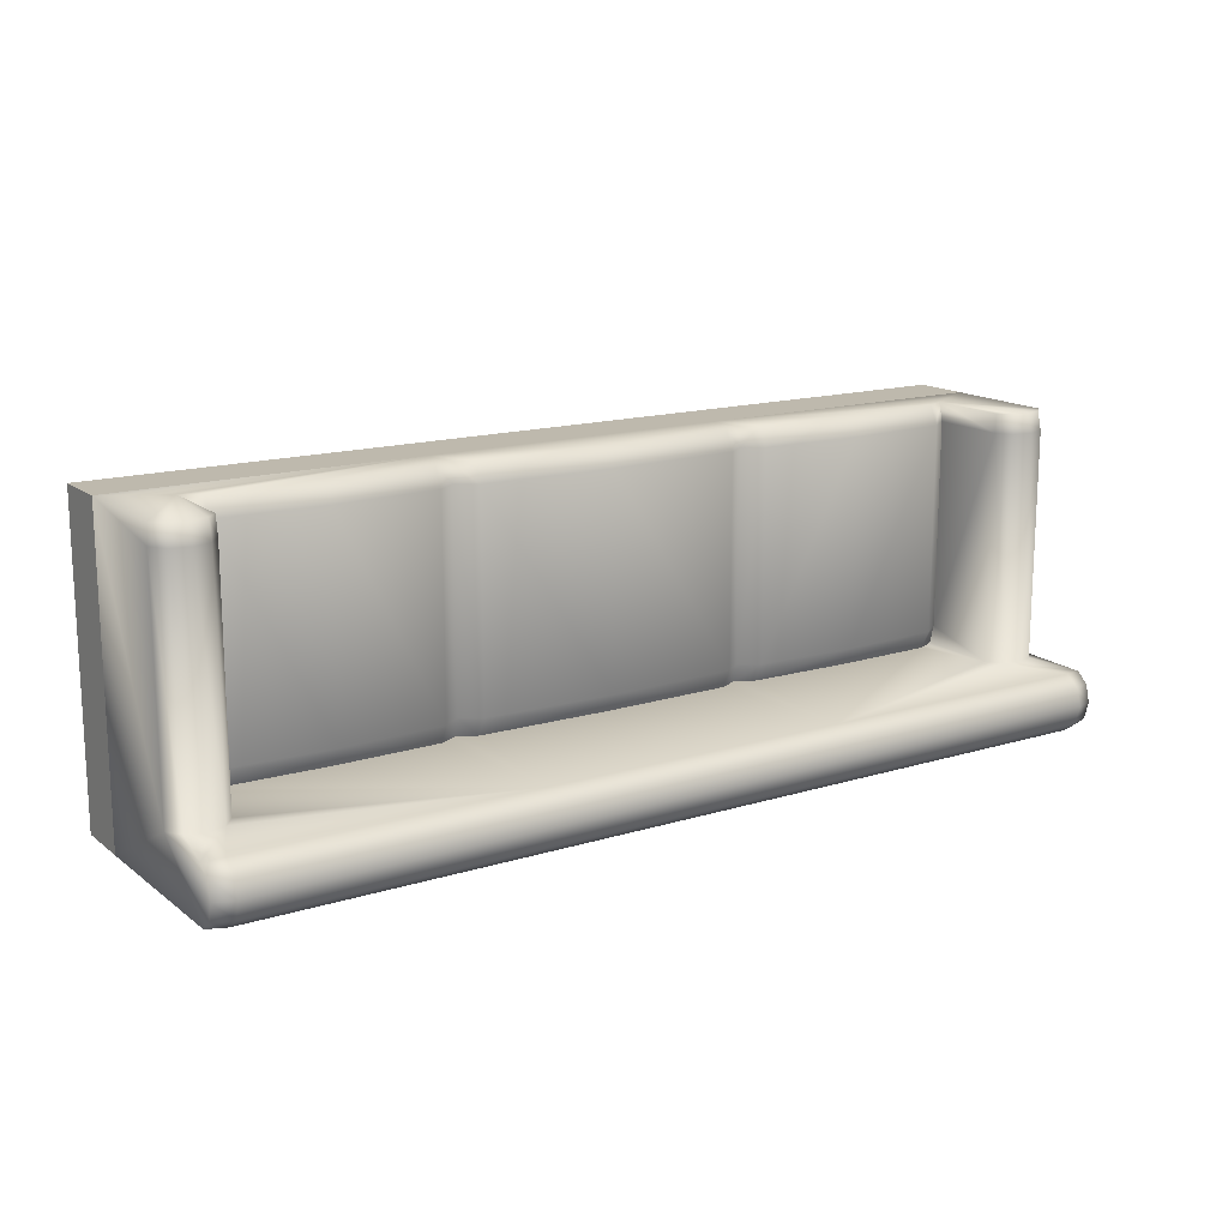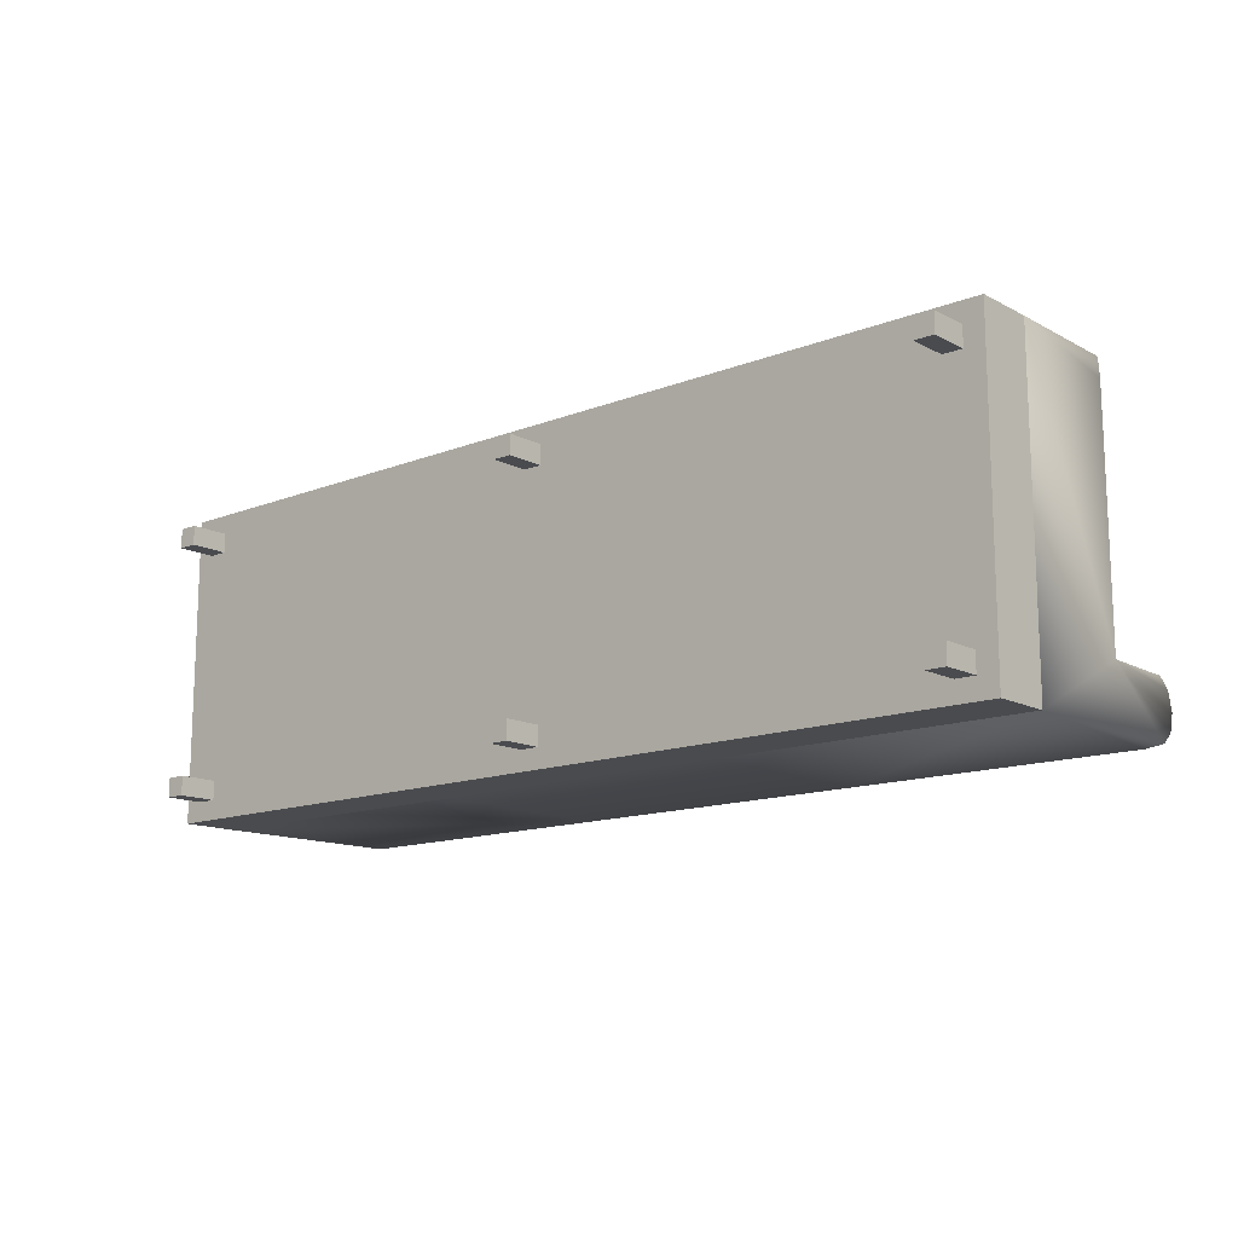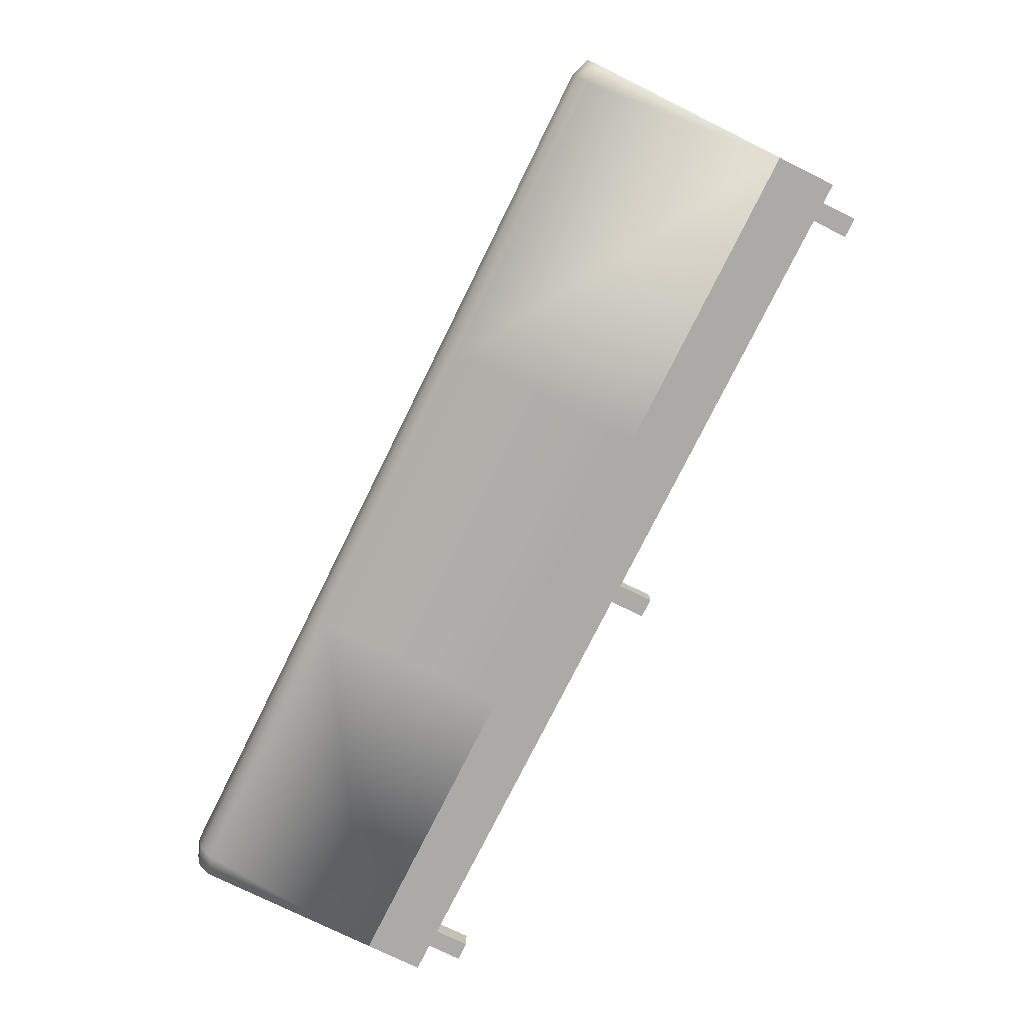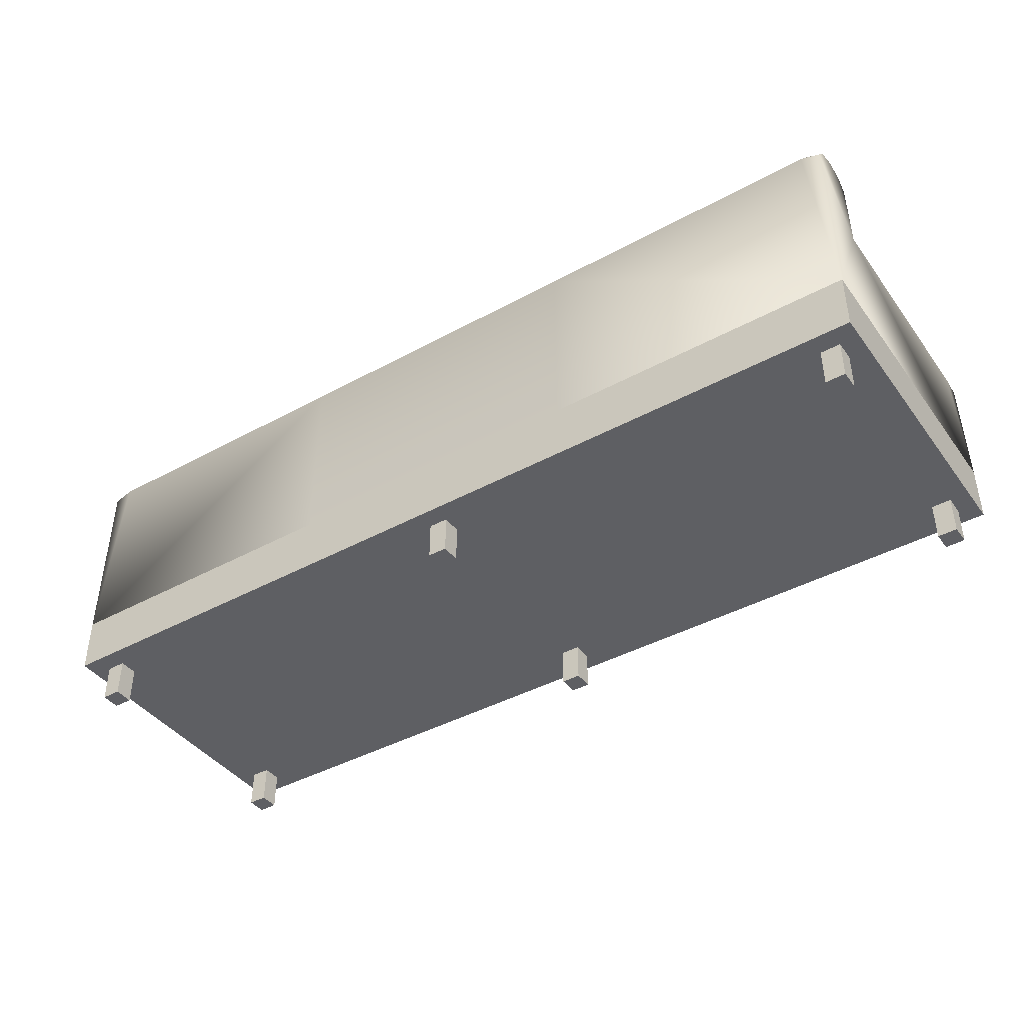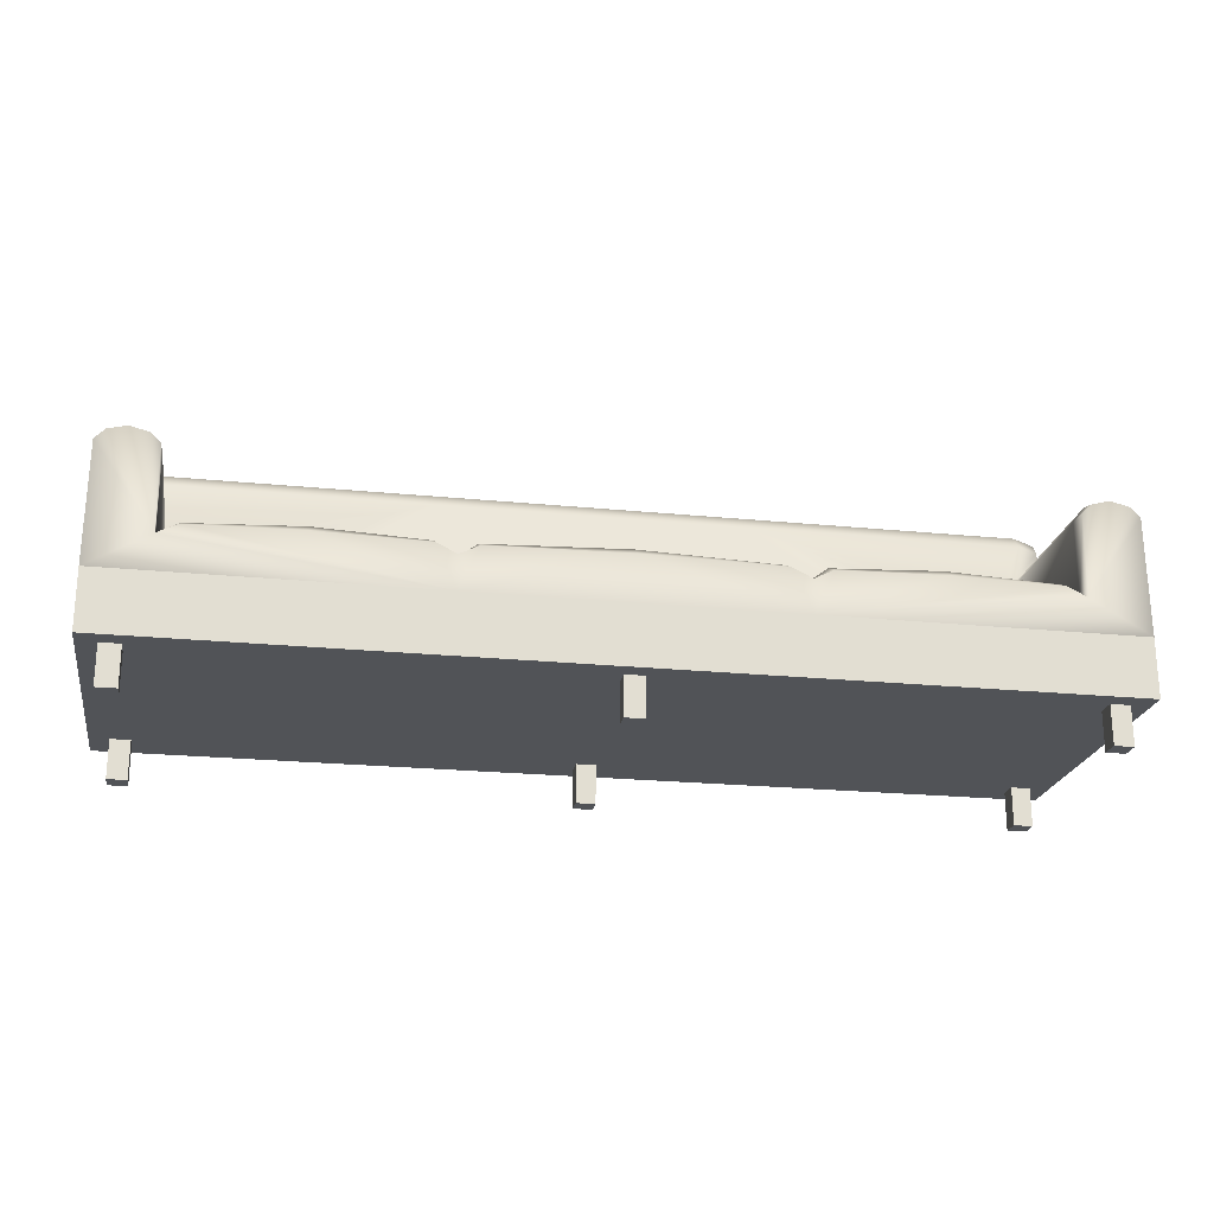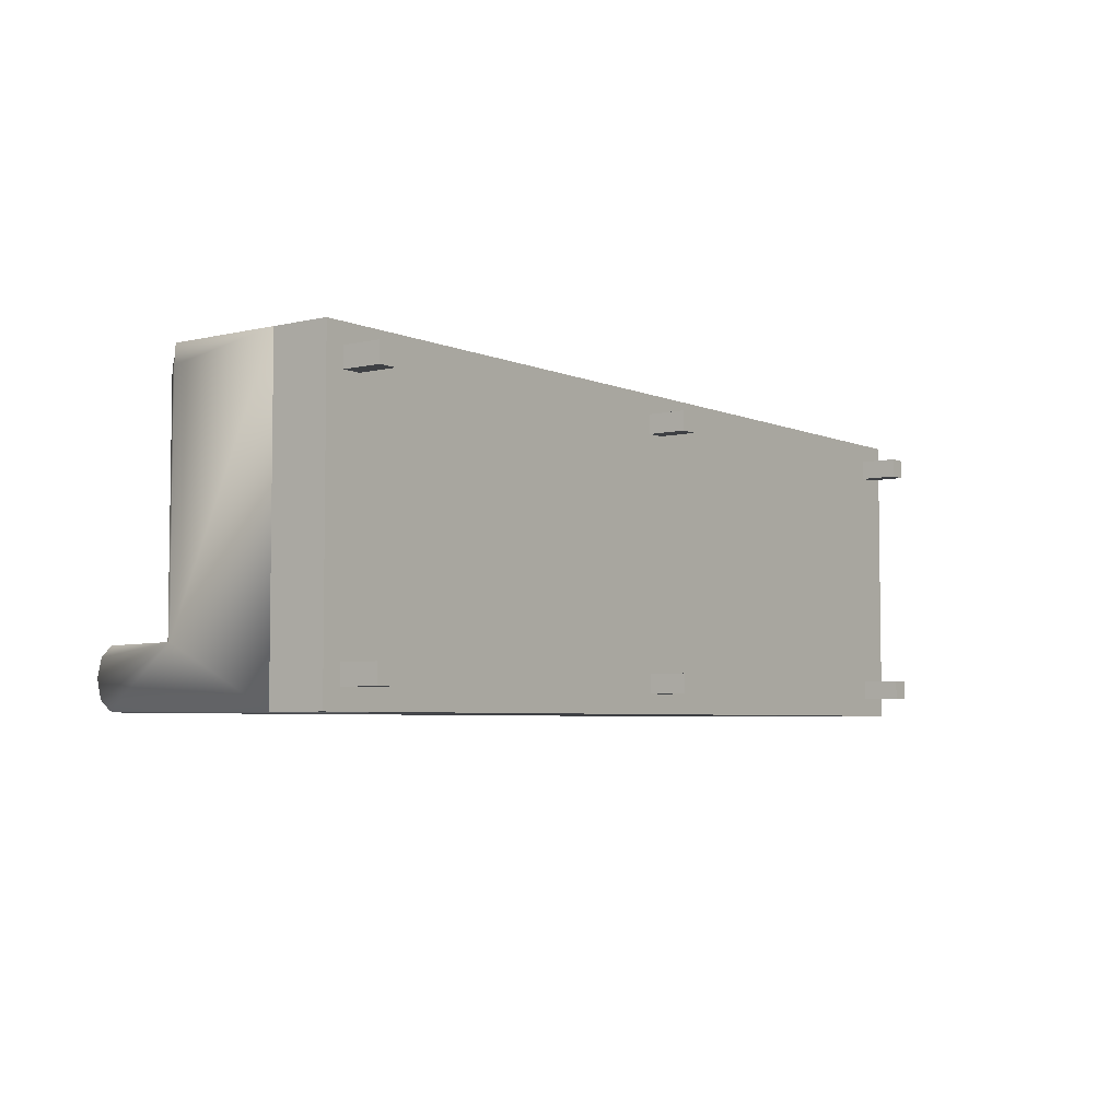
<metadata>
{"format":"obj","ext":"obj","renderer":"f3d","projection":"perspective","resolution":1024,"background":"white","views":[{"elev":15.2,"azim":-33.2,"up":"+Y"},{"elev":-13.8,"azim":-138.9,"up":"+Y"},{"elev":-75.8,"azim":63.7,"up":"+Y"},{"elev":-41.9,"azim":33.3,"up":"+Z"},{"elev":-22.0,"azim":170.0,"up":"+Z"},{"elev":-4.8,"azim":126.6,"up":"+Y"}]}
</metadata>
<code>
v 0.465 -0.312 0.234
v -2.348 0.5 0.219
v -2.348 -0.312 0.234
v -2.465 0.5 0.219
v 0.5 -0.316 0.422
v 0.5 -0.496 0.422
v -2.5 -0.496 0.422
v -2.5 -0.316 0.422
v 0.313 -0.312 -0.078
v 0.313 0.5 -0.078
v 0.496 0.5 0.188
v 0.5 -0.312 0.188
v 0.313 -0.312 0.188
v 0.316 0.5 0.188
v -2.312 0.5 -0.078
v -2.312 -0.312 -0.078
v -2.316 0.5 0.188
v -2.312 -0.312 0.188
v -2.5 -0.312 0.188
v -2.496 0.5 0.188
v -0.5 0.5 -0.078
v -0.5 -0.5 0.438
v -0.5 -0.312 0.438
v -0.5 -0.312 -0.078
v -1.5 -0.5 0.438
v -1.5 -0.312 -0.078
v -1.5 0.5 -0.078
v -1.5 -0.312 0.438
v -2.465 -0.312 0.234
v 0.465 0.5 0.219
v 0.348 -0.312 0.234
v 0.348 0.5 0.219
v -2.406 0.5 0.234
v -2.406 -0.312 0.25
v 0.406 0.5 0.234
v 0.406 -0.312 0.25
v 0.5 -0.406 0.477
v -2.5 -0.406 0.477
v -0.5 -0.406 0.5
v -1.5 -0.406 0.5
v 0.5 -0.465 0.461
v -2.5 -0.348 0.461
v -0.5 -0.348 0.484
v -1.5 -0.348 0.484
v 0.5 -0.348 0.461
v -2.5 -0.465 0.461
v -0.5 -0.465 0.484
v -1.5 -0.465 0.484
v -1.906 -0.312 -0.039
v -1 0.5 -0.039
v -0.094 -0.312 -0.039
v -1 -0.312 -0.039
v -0.094 0.5 -0.039
v -1.906 0.5 -0.039
v -1.562 -0.312 -0.047
v -0.562 0.5 -0.047
v -2.25 0.5 -0.047
v -0.437 -0.312 -0.047
v -0.437 0.5 -0.047
v -1.437 -0.312 -0.047
v -0.562 -0.312 -0.047
v 0.25 0.5 -0.047
v 0.25 -0.312 -0.047
v -1.437 0.5 -0.047
v -2.25 -0.312 -0.047
v -1.562 0.5 -0.047
v -0.094 0.438 0
v -1.906 0.438 0
v 0.313 0.438 -0.062
v -2.312 0.438 -0.062
v -1.5 0.438 -0.062
v -0.5 0.438 -0.062
v -1 0.438 0
v -1.562 0.438 -0.016
v 0.25 0.438 -0.016
v -1.437 0.438 -0.016
v -2.25 0.438 -0.016
v -0.437 0.438 -0.016
v -0.562 0.438 -0.016
v -0.094 -0.25 0
v -1.906 -0.25 0
v 0.313 -0.25 -0.062
v -1.5 -0.25 -0.062
v -1.562 -0.25 -0.016
v 0.25 -0.25 -0.016
v -2.25 -0.25 -0.016
v -0.437 -0.25 -0.016
v -2.312 -0.25 -0.062
v -0.5 -0.25 -0.062
v -1 -0.25 0
v -1.437 -0.25 -0.016
v -0.562 -0.25 -0.016
v -2.426 -0.229 -0.153
v 0.5 0.438 0.188
v 0.313 0.438 0.188
v -2.312 0.438 0.188
v -2.5 0.438 0.188
v 0.465 0.438 0.234
v -2.348 0.438 0.234
v 0.348 0.438 0.234
v -2.465 0.438 0.234
v 0.406 0.438 0.25
v -2.406 0.438 0.25
v 0.438 -0.312 0.438
v -2.437 -0.5 0.438
v 0.438 -0.5 0.438
v -2.437 -0.312 0.438
v -2.437 -0.406 0.5
v 0.438 -0.406 0.5
v 0.438 -0.348 0.484
v -2.437 -0.348 0.484
v -2.437 -0.465 0.484
v 0.438 -0.465 0.484
v -0.5 -0.5 -0.187
v -1.5 -0.5 -0.187
v -2.5 -0.5 -0.187
v 0.5 -0.5 -0.187
v -2.5 0.5 -0.187
v -1.5 0.5 -0.187
v -0.5 0.5 -0.187
v 0.5 0.5 -0.187
v -2.5 0.5 -0.375
v -2.5 -0.5 -0.375
v 0.5 -0.5 -0.375
v 0.5 0.5 -0.375
v 0.438 0.438 -0.5
v 0.438 0.375 -0.5
v 0.375 0.375 -0.5
v 0.375 0.438 -0.5
v 0.438 0.438 -0.375
v 0.438 0.375 -0.375
v 0.375 0.375 -0.375
v 0.375 0.438 -0.375
v -2.375 0.438 -0.5
v -2.375 0.375 -0.5
v -2.437 0.375 -0.5
v -2.437 0.438 -0.5
v -2.375 0.438 -0.375
v -2.375 0.375 -0.375
v -2.437 0.375 -0.375
v -2.437 0.438 -0.375
v 0.438 -0.375 -0.5
v 0.438 -0.437 -0.5
v 0.375 -0.437 -0.5
v 0.375 -0.375 -0.5
v 0.438 -0.375 -0.375
v 0.438 -0.437 -0.375
v 0.375 -0.437 -0.375
v 0.375 -0.375 -0.375
v -2.375 -0.375 -0.5
v -2.375 -0.437 -0.5
v -2.437 -0.437 -0.5
v -2.437 -0.375 -0.5
v -2.375 -0.375 -0.375
v -2.375 -0.437 -0.375
v -2.437 -0.437 -0.375
v -2.437 -0.375 -0.375
v -0.969 0.438 -0.5
v -0.969 0.375 -0.5
v -1.031 0.375 -0.5
v -1.031 0.438 -0.5
v -0.969 0.438 -0.375
v -0.969 0.375 -0.375
v -1.031 0.375 -0.375
v -1.031 0.438 -0.375
v -0.969 -0.375 -0.5
v -0.969 -0.437 -0.5
v -1.031 -0.437 -0.5
v -1.031 -0.375 -0.5
v -0.969 -0.375 -0.375
v -0.969 -0.437 -0.375
v -1.031 -0.437 -0.375
v -1.031 -0.375 -0.375
v -0.5 -0.5 -0.375
v -0.5 0.5 -0.375
v -1.5 0.5 -0.375
v -1.5 -0.5 -0.375
g 1
f 58 24 23
f 92 61 24 89
f 90 52 61 92
f 113 106 6 41
f 95 82 13
f 98 1 12 94
f 82 95 69
f 99 3 18 96
f 80 87 58 51
f 87 89 24 58
f 68 54 57 77
f 48 25 22 47
f 112 105 25 48
f 102 36 1 98
f 77 57 15 70
f 83 26 60 91
f 103 34 3 99
f 95 13 31 100
f 23 43 110 104
f 31 23 104
f 13 23 31
f 5 31 104
f 97 19 29 101
f 82 85 63 9
f 71 27 66 74
f 34 8 3
f 91 60 52 90
f 85 80 51 63
f 100 31 36 102
f 19 8 29
f 74 66 54 68
f 3 28 18
f 101 29 34 103
f 12 1 5
f 9 13 82
f 36 5 1
f 5 36 31
f 8 34 29
f 95 14 10 69
f 42 19 38
f 8 19 42
f 8 42 111 107
f 38 46 112 108
f 39 47 113 109
f 96 88 70
f 18 88 96
f 16 88 18
f 17 96 70 15
f 4 15 20
f 33 15 4
f 2 15 33
f 17 15 2
f 111 108 40 44
f 44 40 39 43
f 110 109 37 45
f 104 110 45 5
f 28 44 43 23
f 107 111 44 28
f 108 112 48 40
f 40 48 47 39
f 109 113 41 37
f 58 23 51
f 51 23 63
f 26 55 28
f 55 49 28
f 49 65 28
f 26 28 60
f 60 28 52
f 61 52 23
f 24 61 23
f 28 23 52
f 84 74 68 81
f 62 53 67 75
f 64 76 73 50
f 83 71 74 84
f 10 62 75 69
f 27 71 76 64
f 86 77 70 88
f 81 68 77 86
f 59 21 72 78
f 53 59 78 67
f 50 73 79 56
f 56 79 72 21
f 9 63 13
f 23 13 63
f 16 18 65
f 28 65 18
f 49 81 86 65
f 65 86 88 16
f 26 83 84 55
f 55 84 81 49
f 75 67 80 85
f 76 91 90 73
f 69 75 85 82
f 71 83 91 76
f 78 72 89 87
f 67 78 87 80
f 73 90 92 79
f 79 92 89 72
f 4 101 103 33
f 32 100 102 35
f 20 97 101 4
f 14 95 100 32
f 33 103 99 2
f 35 102 98 30
f 2 99 96 17
f 30 98 94 11
f 11 10 30
f 30 10 35
f 32 35 10
f 10 14 32
f 43 39 109 110
f 42 38 108 111
f 46 7 105 112
f 47 22 106 113
f 38 19 46
f 19 7 46
f 6 12 41
f 41 12 37
f 37 12 45
f 12 5 45
f 3 8 107
f 107 28 3
f 115 25 116
f 25 105 116
f 7 116 105
f 25 115 114 22
f 117 121 12
f 12 121 94
f 94 121 11
f 10 11 121
f 62 10 120
f 62 120 53
f 53 120 59
f 59 120 21
f 121 120 10
f 21 120 56
f 56 120 50
f 120 119 50
f 50 119 64
f 64 119 27
f 27 119 66
f 66 119 54
f 54 119 57
f 57 119 15
f 119 118 15
f 15 118 20
f 20 118 97
f 97 118 19
f 118 116 19
f 19 116 7
f 6 117 12
f 106 117 6
f 22 117 106
f 22 114 117
g 2
f 125 175 120 121
f 175 176 119 120
f 176 122 118 119
f 122 123 116 118
f 124 125 121 117
f 124 117 114 174
f 177 174 114 115
f 123 177 115 116
f 176 177 123 122
f 130 131 127 126
f 131 132 128 127
f 132 133 129 128
f 133 130 126 129
f 126 127 128 129
f 138 139 135 134
f 139 140 136 135
f 140 141 137 136
f 141 138 134 137
f 134 135 136 137
f 125 124 174 175
f 146 147 143 142
f 147 148 144 143
f 148 149 145 144
f 149 146 142 145
f 142 143 144 145
f 154 155 151 150
f 155 156 152 151
f 156 157 153 152
f 157 154 150 153
f 150 151 152 153
f 162 163 159 158
f 163 164 160 159
f 164 165 161 160
f 165 162 158 161
f 158 159 160 161
f 170 171 167 166
f 171 172 168 167
f 172 173 169 168
f 173 170 166 169
f 166 167 168 169
f 175 174 177 176

</code>
